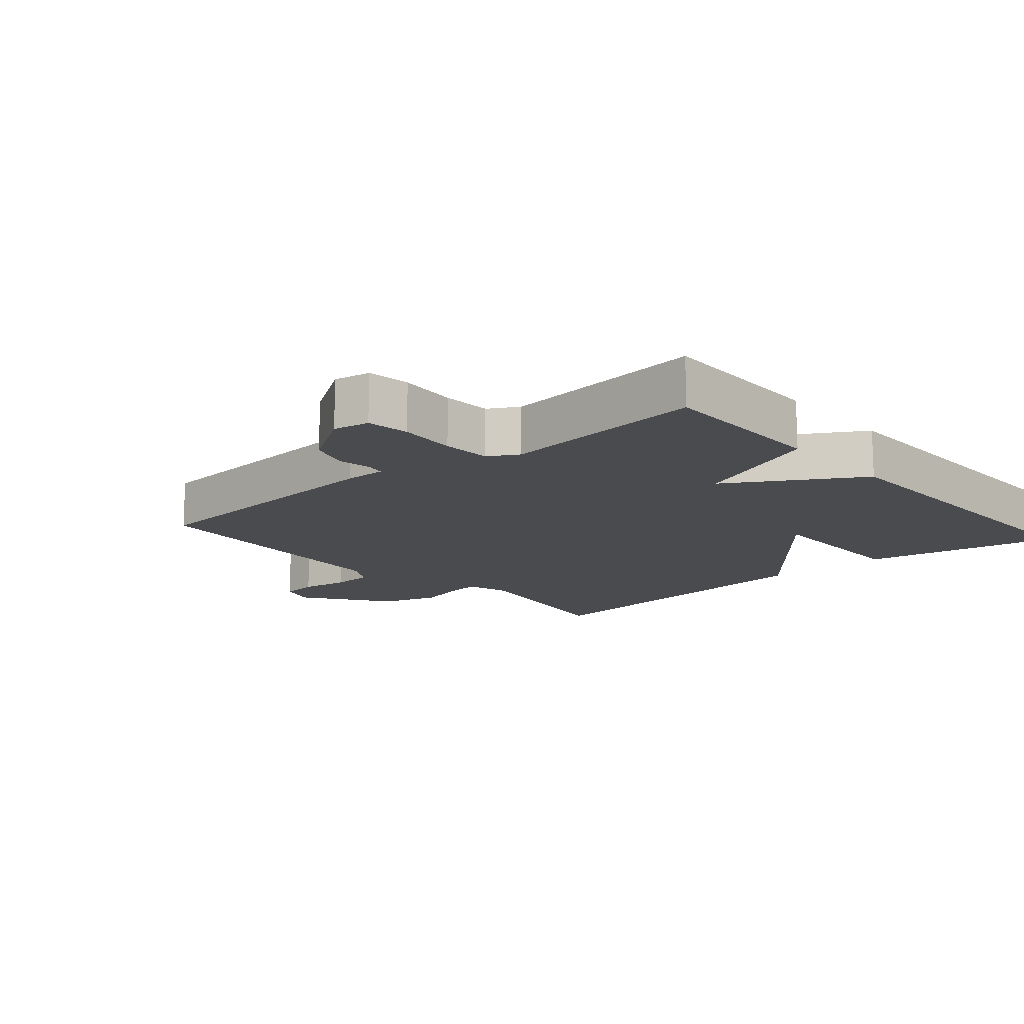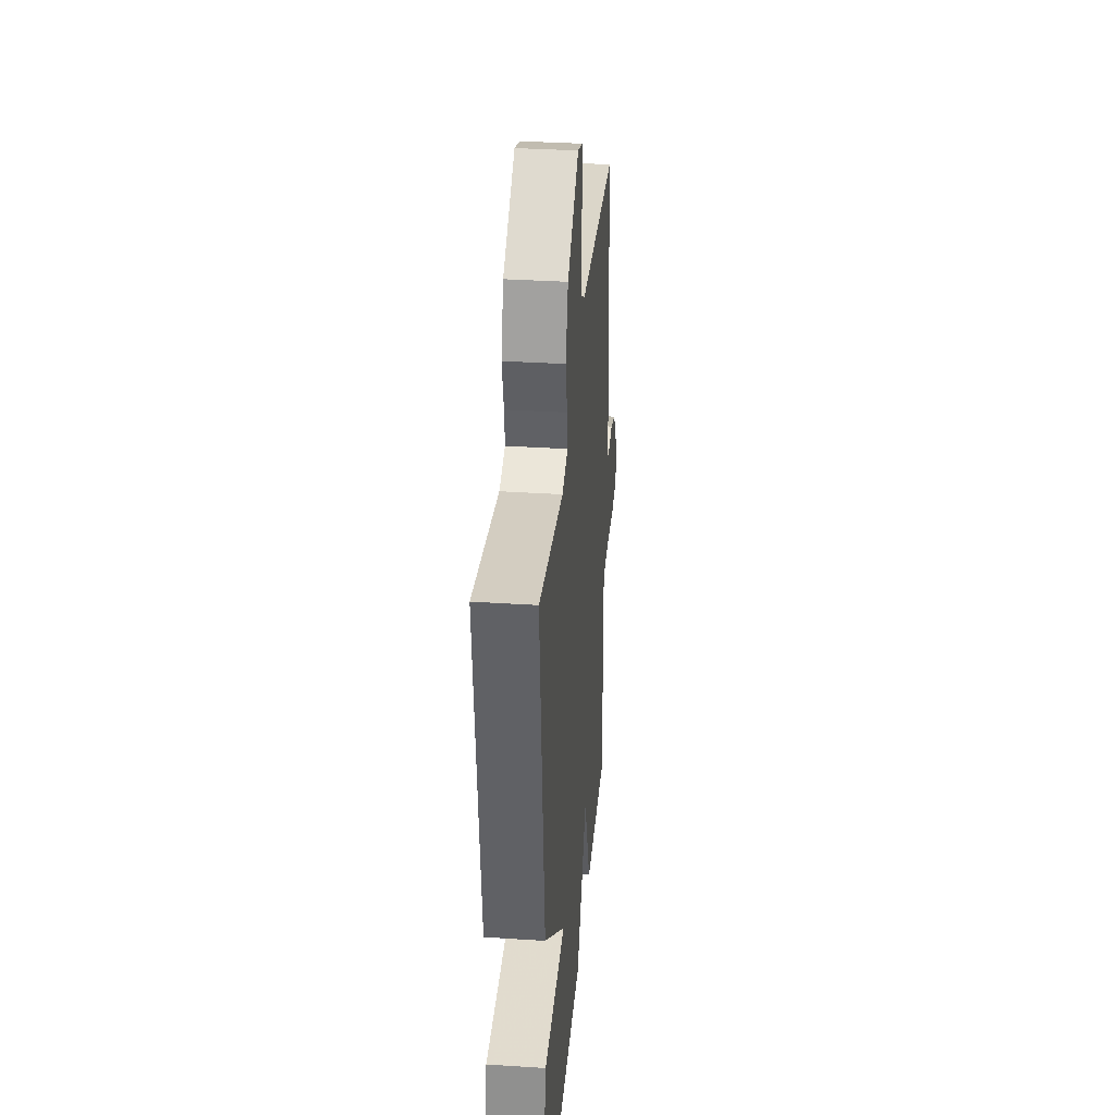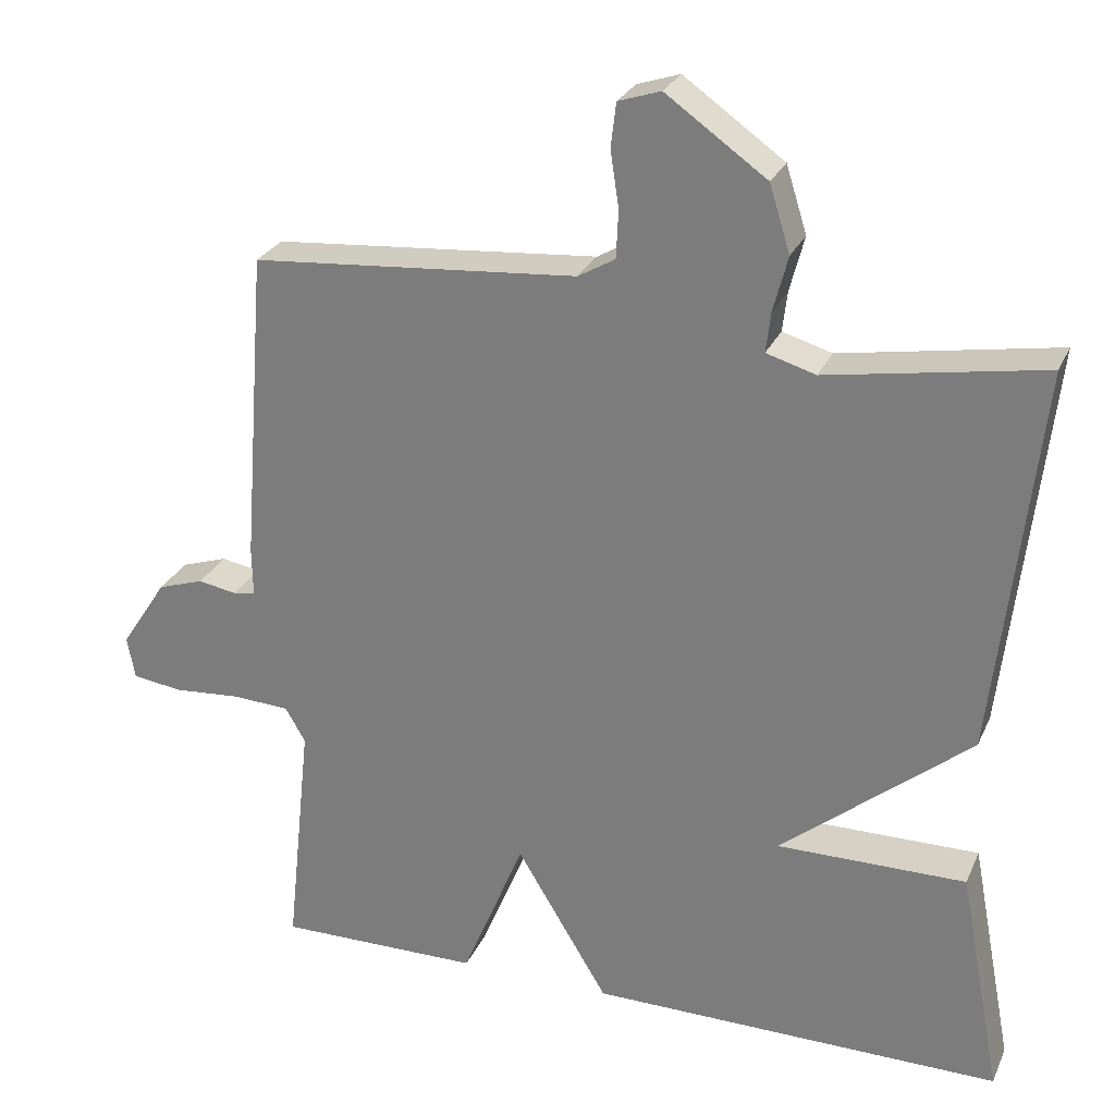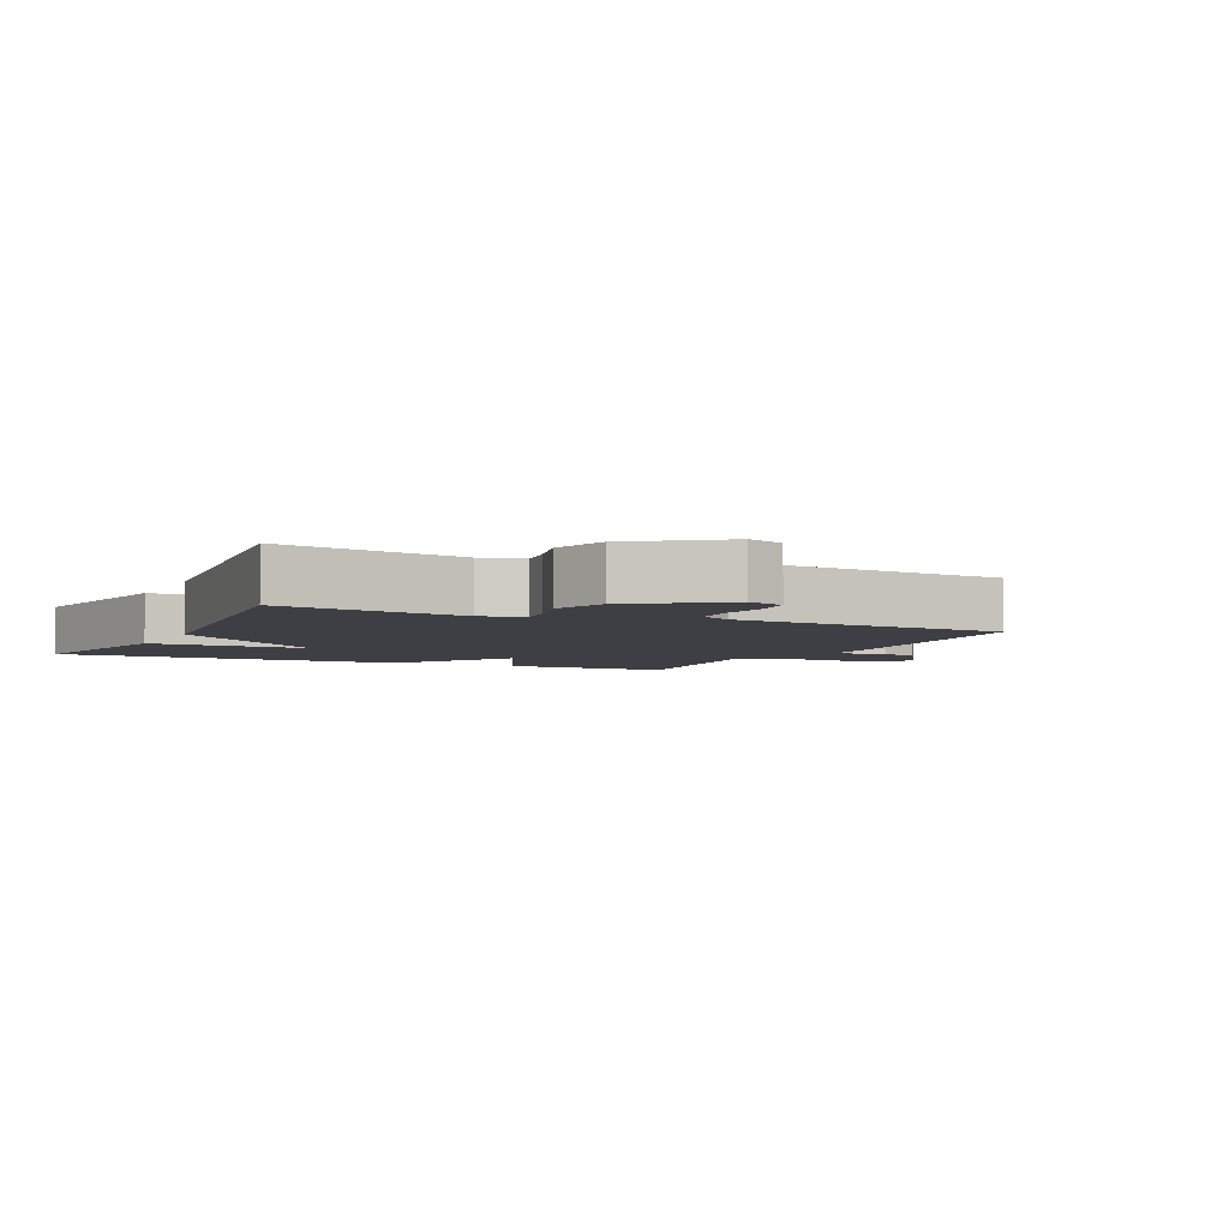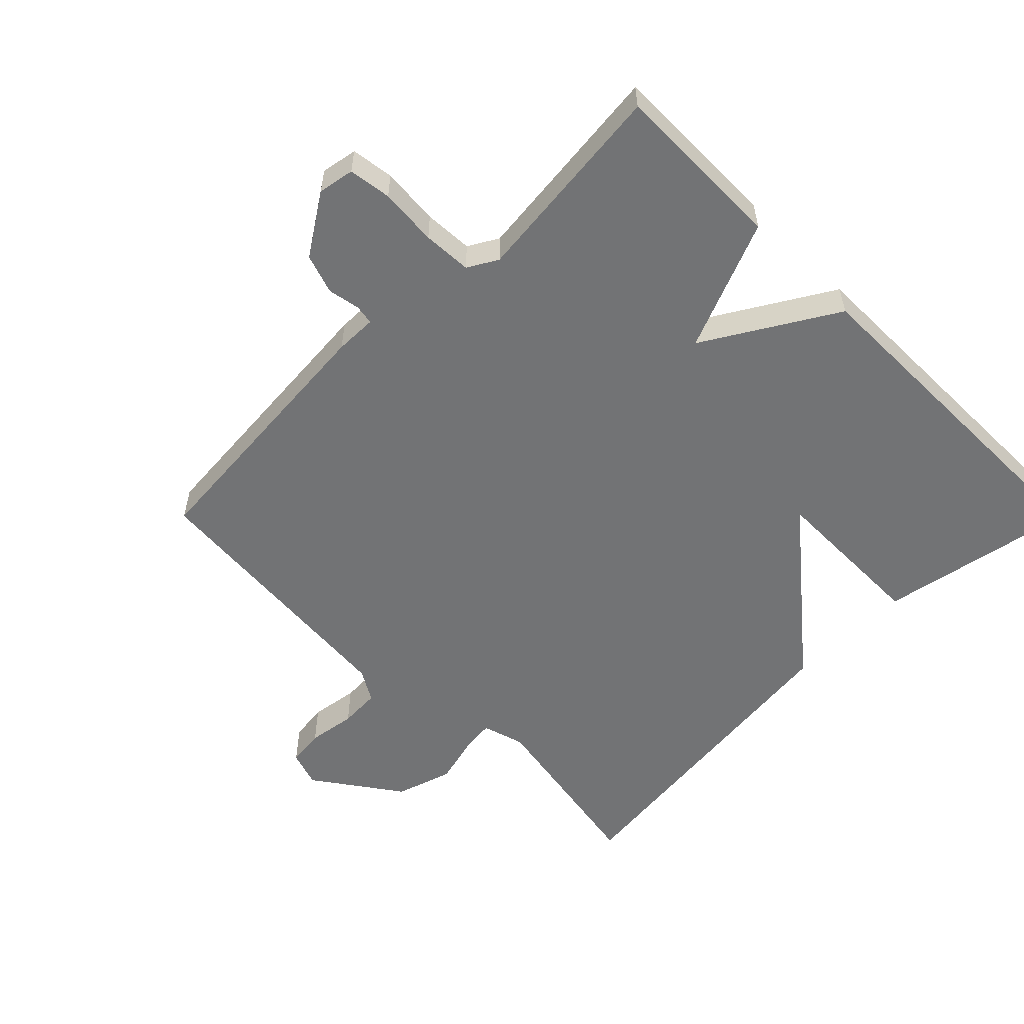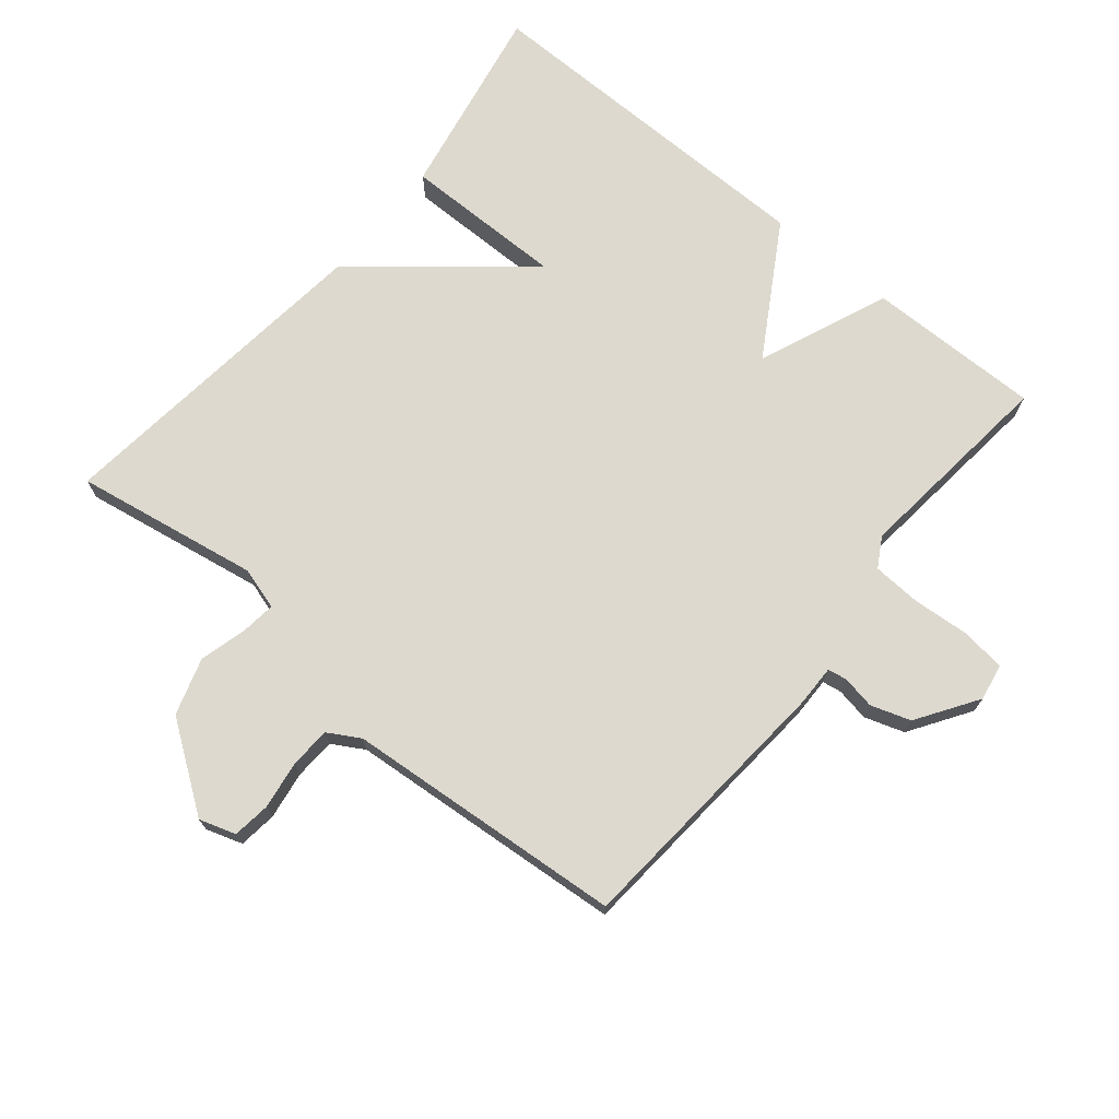
<metadata>
{"format":"obj","ext":"obj","renderer":"f3d","projection":"perspective","resolution":1024,"background":"white","views":[{"elev":-13.9,"azim":131.1,"up":"+Y"},{"elev":34.4,"azim":-85.0,"up":"+Z"},{"elev":27.1,"azim":-159.7,"up":"+Z"},{"elev":-4.4,"azim":-25.5,"up":"+Y"},{"elev":-55.8,"azim":134.9,"up":"+Y"},{"elev":71.8,"azim":39.6,"up":"+Y"}]}
</metadata>
<code>
v 0.5 0.07 -0.5
v 0.236 0.07 -0.497
v 0.155 0.07 -0.299
v 0.036 0.07 -0.497
v -0.5 0.07 -0.5
v -0.444 0.07 -0.204
v -0.199 0.07 -0.206
v -0.444 0.07 -0.004
v -0.5 0.07 0.5
v -0.221 0.07 0.452
v -0.157 0.07 0.471
v -0.163 0.07 0.522
v -0.182 0.07 0.595
v -0.155 0.07 0.681
v -0.025 0.07 0.773
v 0.03 0.07 0.755
v 0.037 0.07 0.698
v 0.026 0.07 0.625
v 0.029 0.07 0.563
v 0.077 0.07 0.535
v 0.5 0.07 0.5
v 0.532 0.07 0.089
v 0.531 0.07 0.026
v 0.56 0.07 0.021
v 0.61 0.07 0.03
v 0.67 0.07 0.01
v 0.73 0.07 -0.082
v 0.72 0.07 -0.137
v 0.655 0.07 -0.146
v 0.567 0.07 -0.139
v 0.493 0.07 -0.143
v 0.467 0.07 -0.188
v 0.5 0 -0.5
v 0.236 0 -0.497
v 0.155 0 -0.299
v 0.036 0 -0.497
v -0.5 0 -0.5
v -0.444 0 -0.204
v -0.199 0 -0.206
v -0.444 0 -0.004
v -0.5 0 0.5
v -0.221 0 0.452
v -0.157 0 0.471
v -0.163 0 0.522
v -0.182 0 0.595
v -0.155 0 0.681
v -0.025 0 0.773
v 0.03 0 0.755
v 0.037 0 0.698
v 0.026 0 0.625
v 0.029 0 0.563
v 0.077 0 0.535
v 0.5 0 0.5
v 0.532 0 0.089
v 0.531 0 0.026
v 0.56 0 0.021
v 0.61 0 0.03
v 0.67 0 0.01
v 0.73 0 -0.082
v 0.72 0 -0.137
v 0.655 0 -0.146
v 0.567 0 -0.139
v 0.493 0 -0.143
v 0.467 0 -0.188
f 28 29 30
f 27 28 30
f 26 27 30
f 25 26 30
f 24 25 30
f 23 24 30 31
f 23 31 32
f 22 23 32
f 21 22 32
f 20 21 32
f 16 17 18
f 15 16 18
f 14 15 18
f 13 14 18
f 12 13 18
f 11 12 18 19
f 7 8 9 10
f 7 10 11
f 5 6 7
f 4 5 7
f 3 4 7
f 19 20 32
f 11 19 32
f 7 11 32
f 3 7 32
f 1 2 3 32
f 62 61 60
f 62 60 59
f 62 59 58
f 62 58 57
f 62 57 56
f 63 62 56 55
f 64 63 55
f 64 55 54
f 64 54 53
f 64 53 52
f 50 49 48
f 50 48 47
f 50 47 46
f 50 46 45
f 50 45 44
f 51 50 44 43
f 42 41 40 39
f 43 42 39
f 39 38 37
f 39 37 36
f 39 36 35
f 64 52 51
f 64 51 43
f 64 43 39
f 64 39 35
f 64 35 34 33
f 1 33 34 2
f 2 34 35 3
f 3 35 36 4
f 4 36 37 5
f 5 37 38 6
f 6 38 39 7
f 7 39 40 8
f 8 40 41 9
f 9 41 42 10
f 10 42 43 11
f 11 43 44 12
f 12 44 45 13
f 13 45 46 14
f 14 46 47 15
f 15 47 48 16
f 16 48 49 17
f 17 49 50 18
f 18 50 51 19
f 19 51 52 20
f 20 52 53 21
f 21 53 54 22
f 22 54 55 23
f 23 55 56 24
f 24 56 57 25
f 25 57 58 26
f 26 58 59 27
f 27 59 60 28
f 28 60 61 29
f 29 61 62 30
f 30 62 63 31
f 31 63 64 32
f 32 64 33 1

</code>
